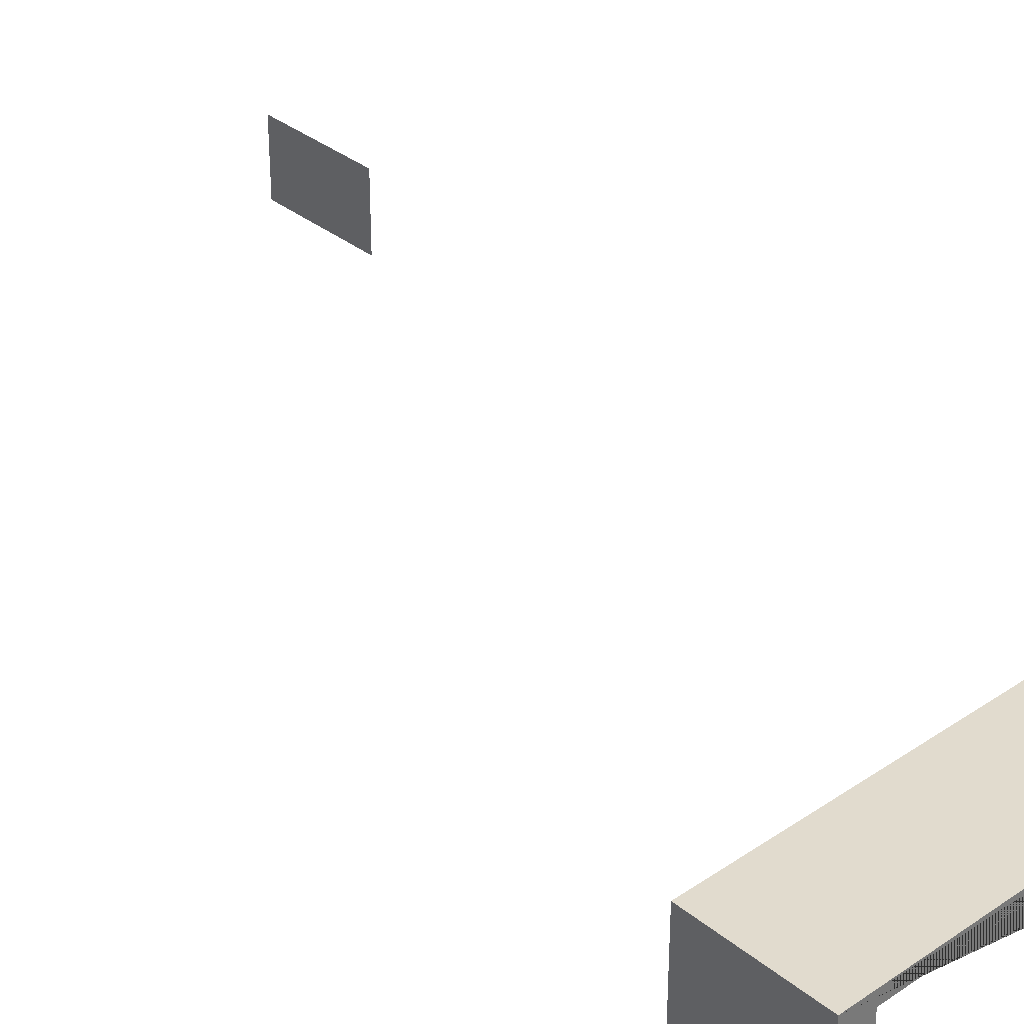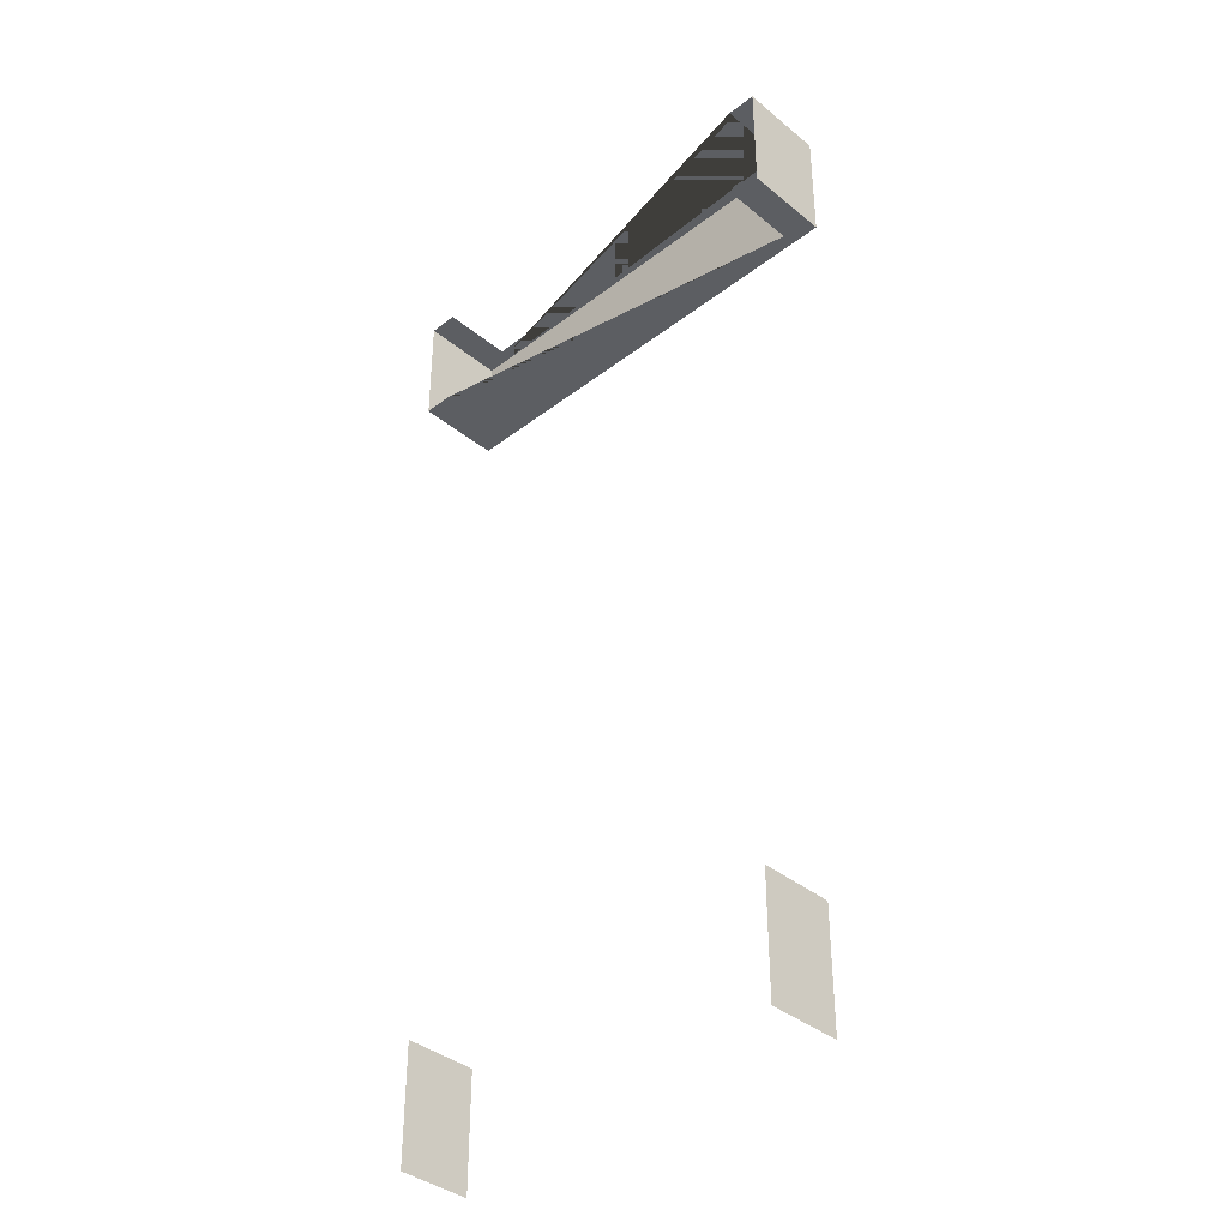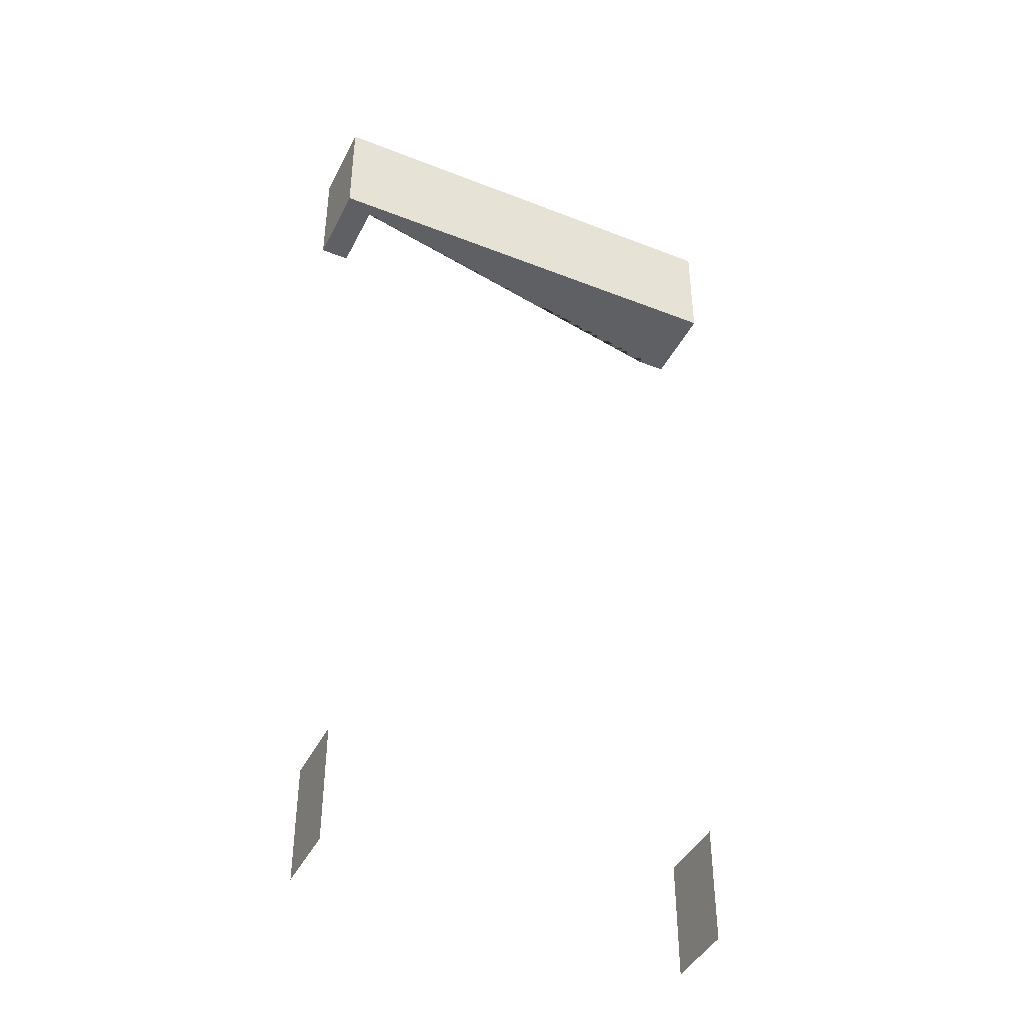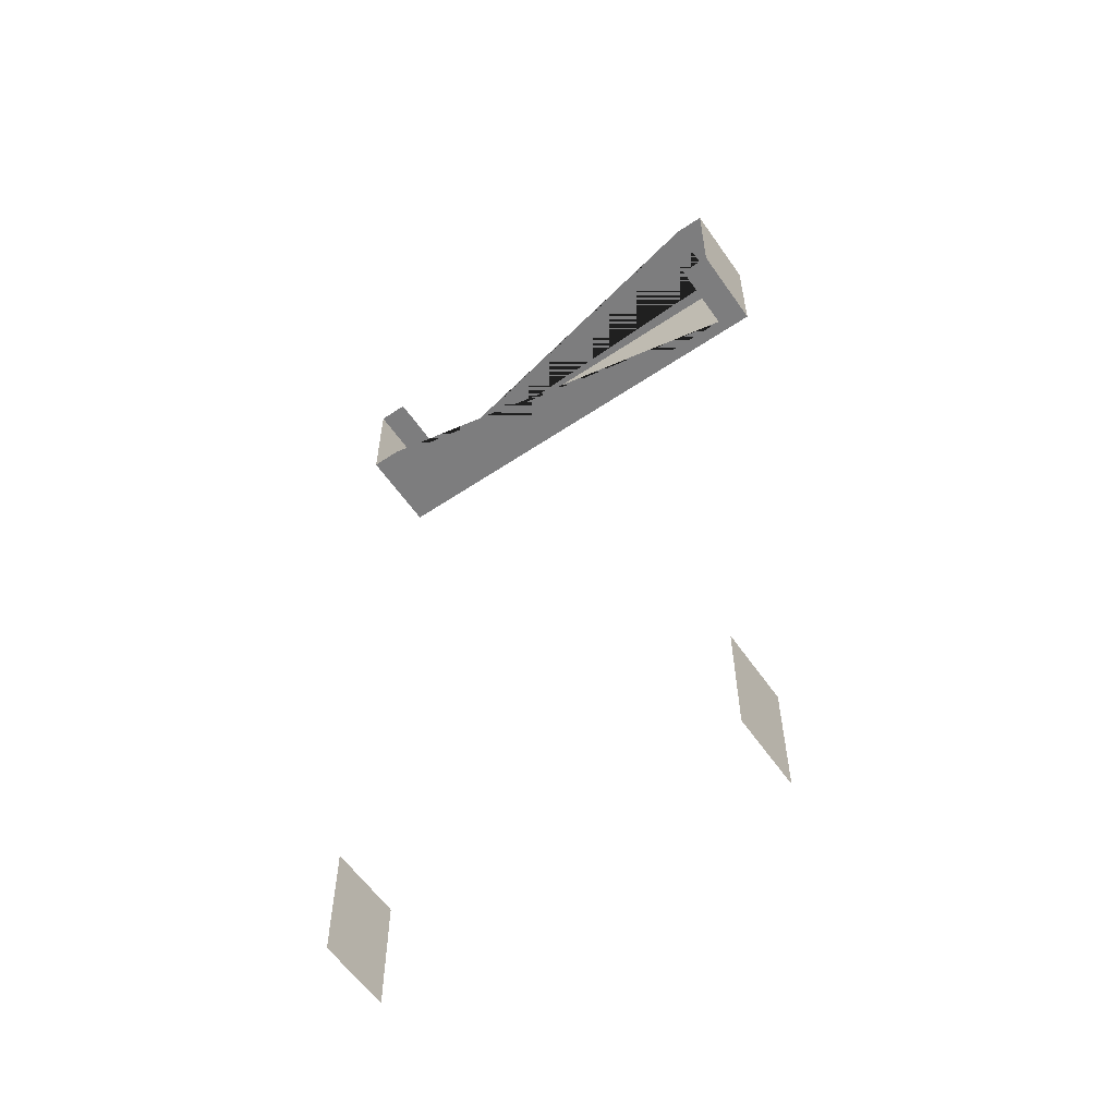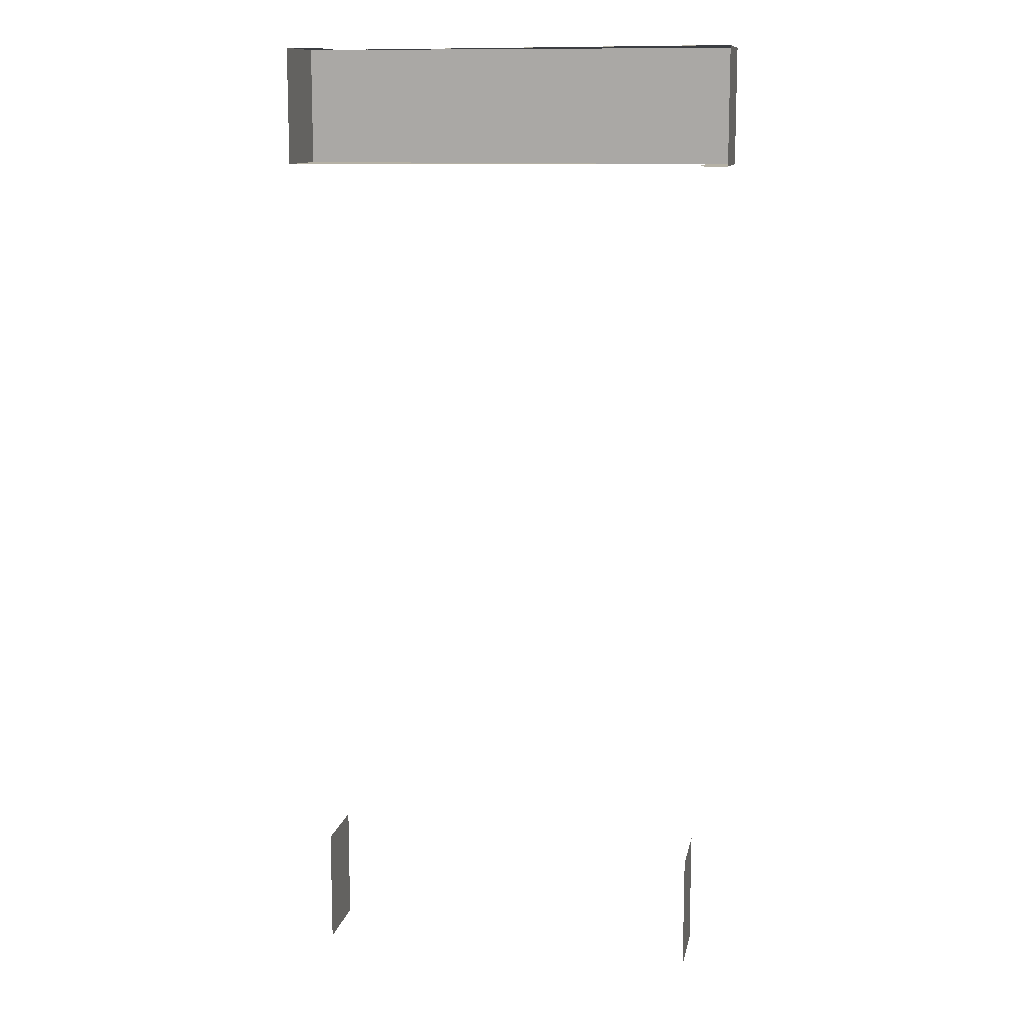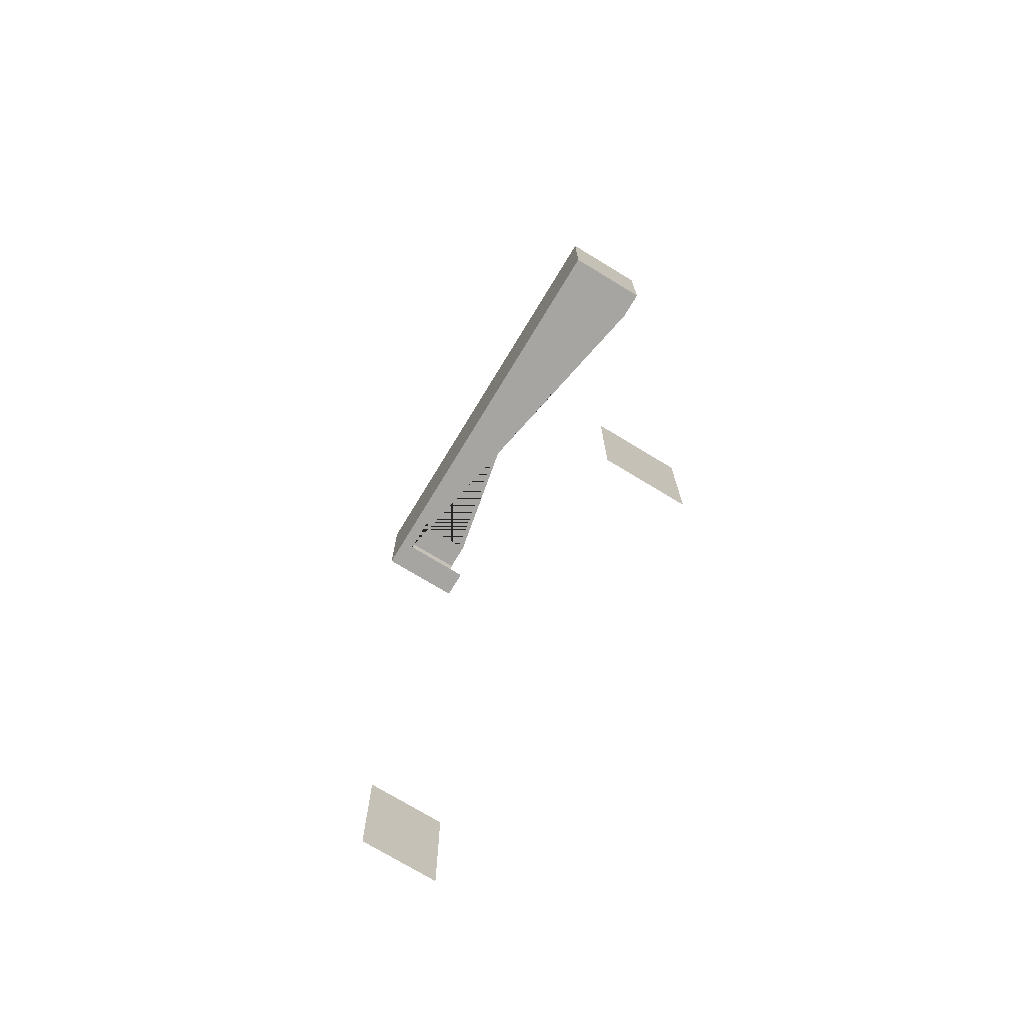
<metadata>
{"format":"obj","ext":"obj","renderer":"f3d","projection":"perspective","resolution":1024,"background":"white","views":[{"elev":33.9,"azim":-42.6,"up":"+Y"},{"elev":-38.2,"azim":44.1,"up":"+Z"},{"elev":-42.7,"azim":154.9,"up":"+Z"},{"elev":-59.2,"azim":34.6,"up":"+Z"},{"elev":11.8,"azim":11.0,"up":"+Z"},{"elev":-73.9,"azim":-121.3,"up":"+Z"}]}
</metadata>
<code>
g default
v 0.7483 0 -0.2228
v 0.7483 0.2752 -0.2228
v 0.7483 0.2752 0.2228
v 0.7483 0 0.2228
v -0.7483 0 0.2228
v -0.7483 0.2752 0.2228
v -0.7483 0.2752 -0.2228
v -0.7483 0 -0.2228
v -0.8606 0 3.463
v -0.7483 0 3.463
v 0.7483 0 3.463
v 0.8606 0 3.463
v -0.8606 0.324 3.463
v 0.8606 0.324 3.463
v -0.8606 0.324 3.017
v 0.8606 0.324 3.017
v -0.8606 0 3.017
v -0.7483 0 3.017
v 0.7483 0 3.017
v 0.8606 0 3.017
v -0.7483 0.2752 3.463
v 0.7483 0.2752 3.463
v -0.7483 0.2752 3.017
v 0.7483 0.2752 3.017
g bench_5_v1
f 1 2 3 4
f 5 6 7 8
f 13 9 10 21 22 11 12 14
f 15 13 14 16
f 24 23 18 17 15 16 20 19
f 12 20 16 14
f 17 9 13 15

</code>
